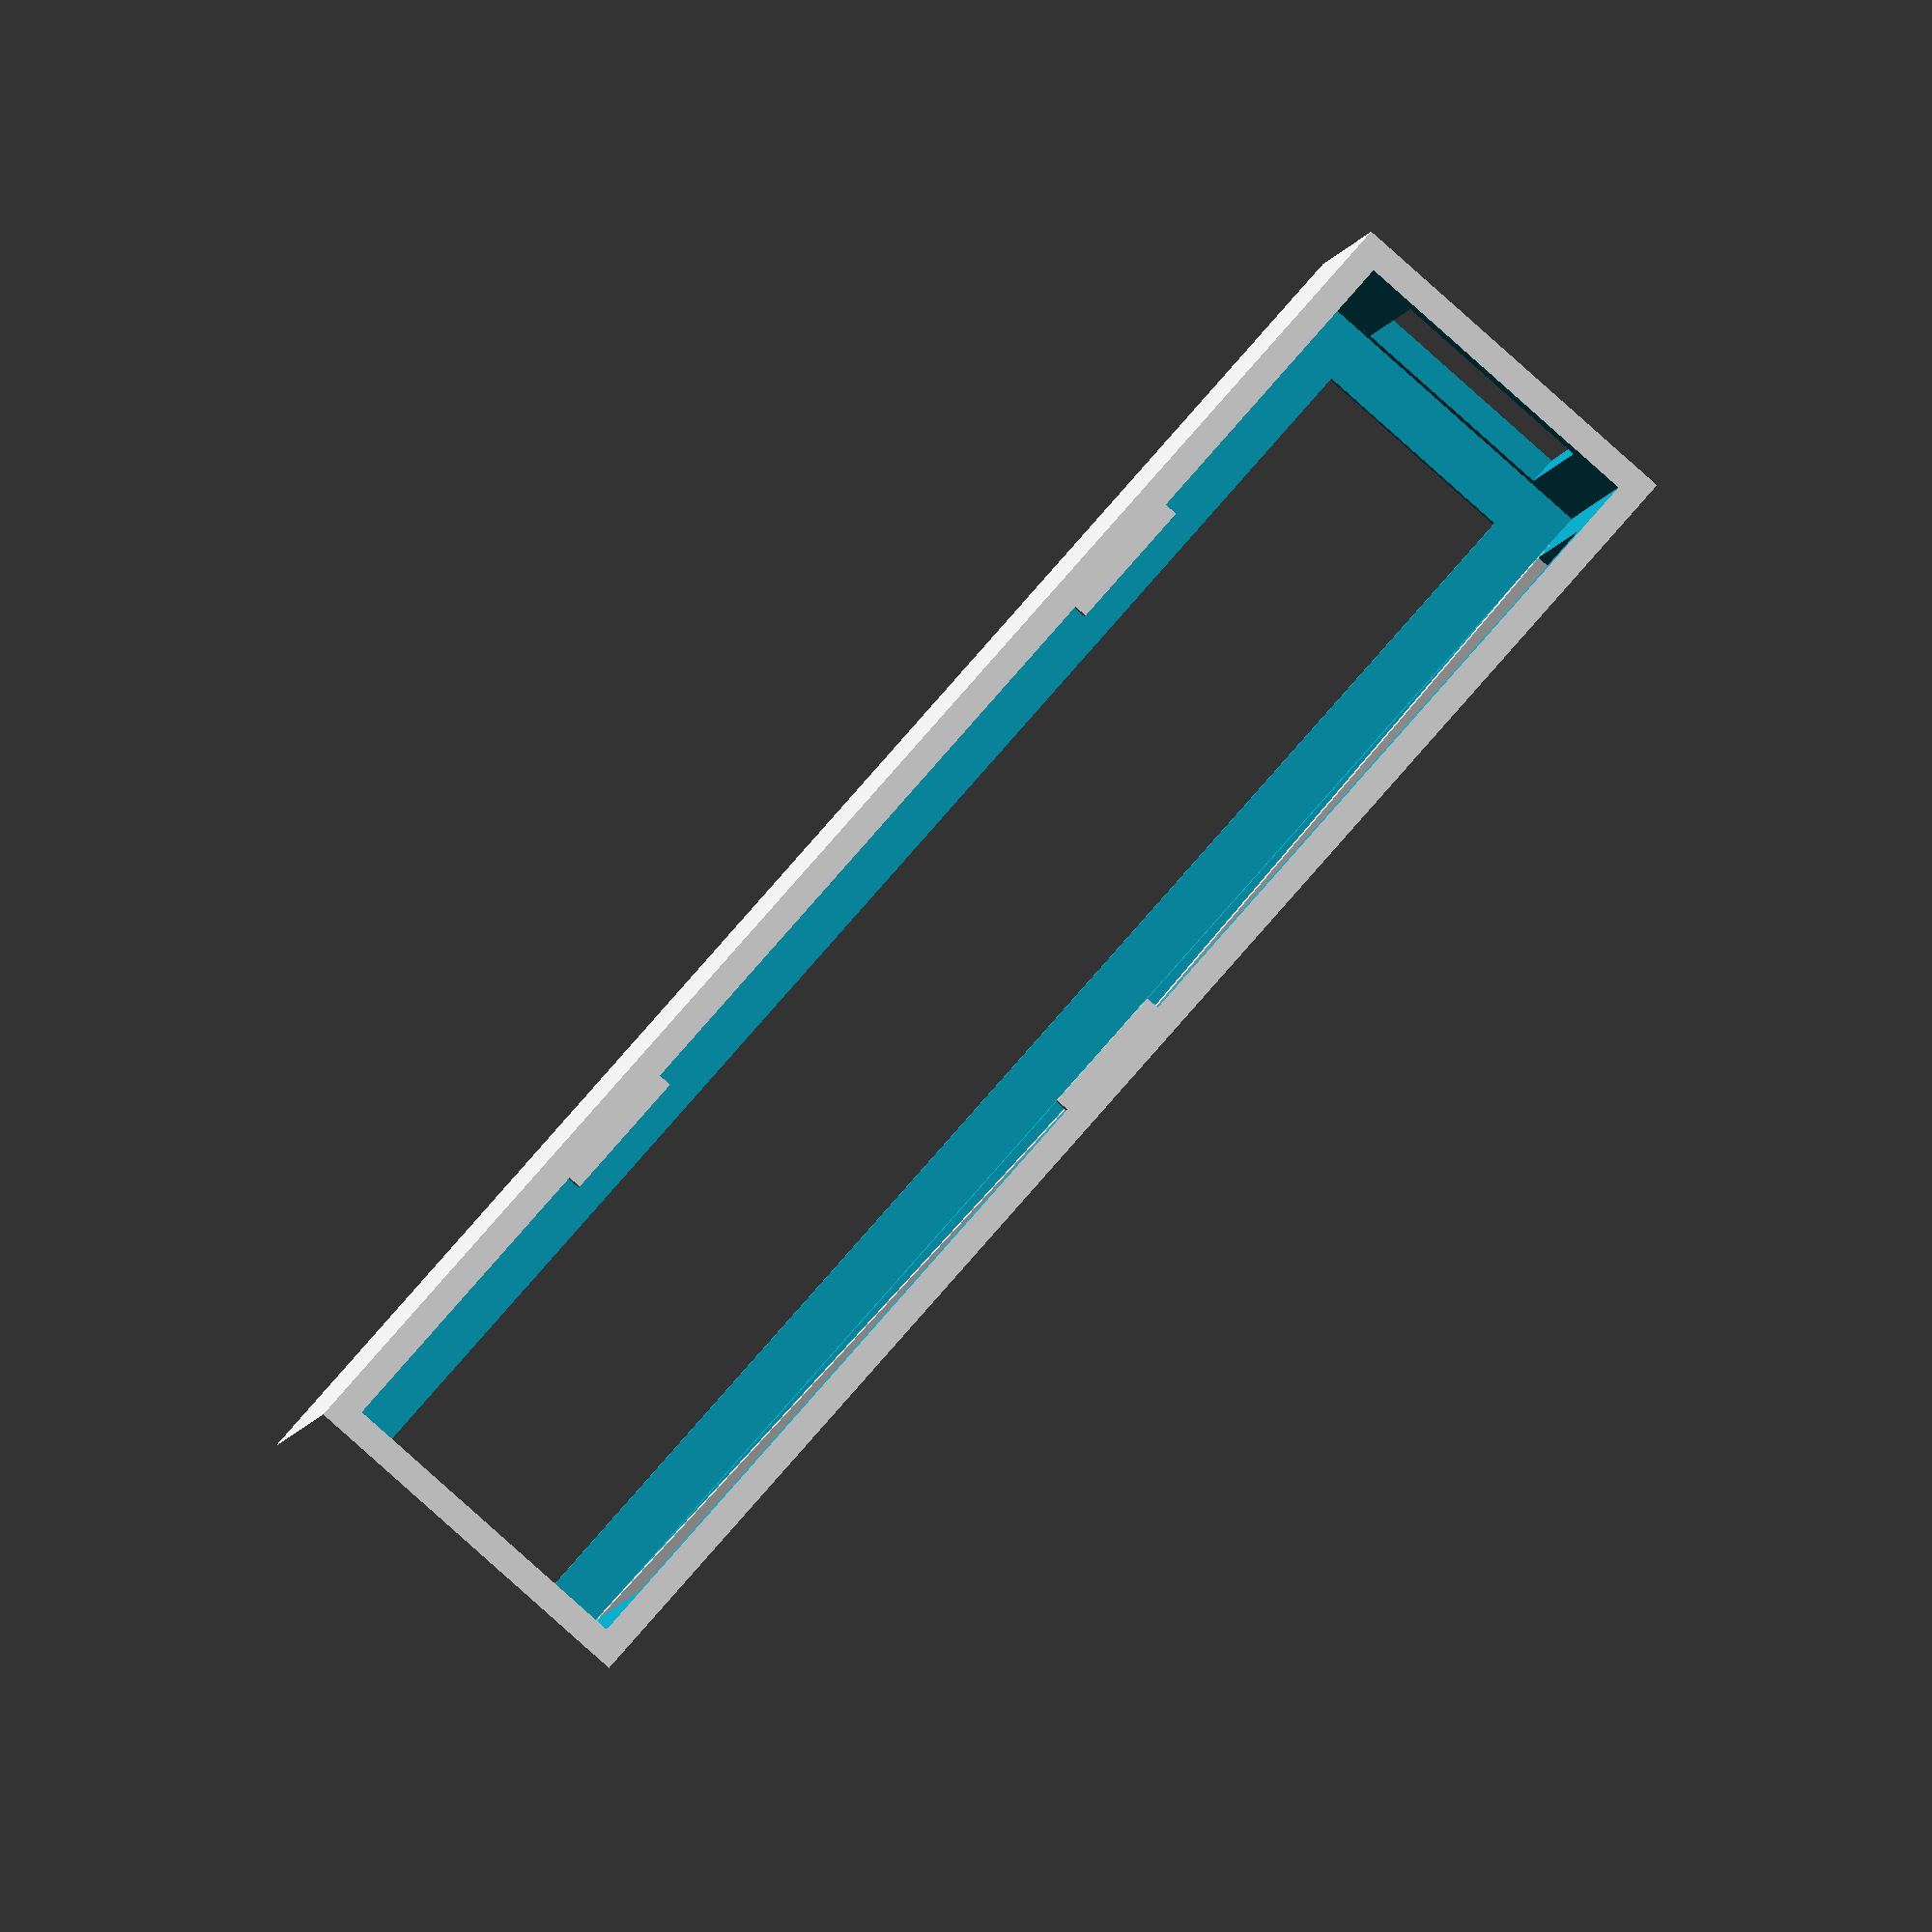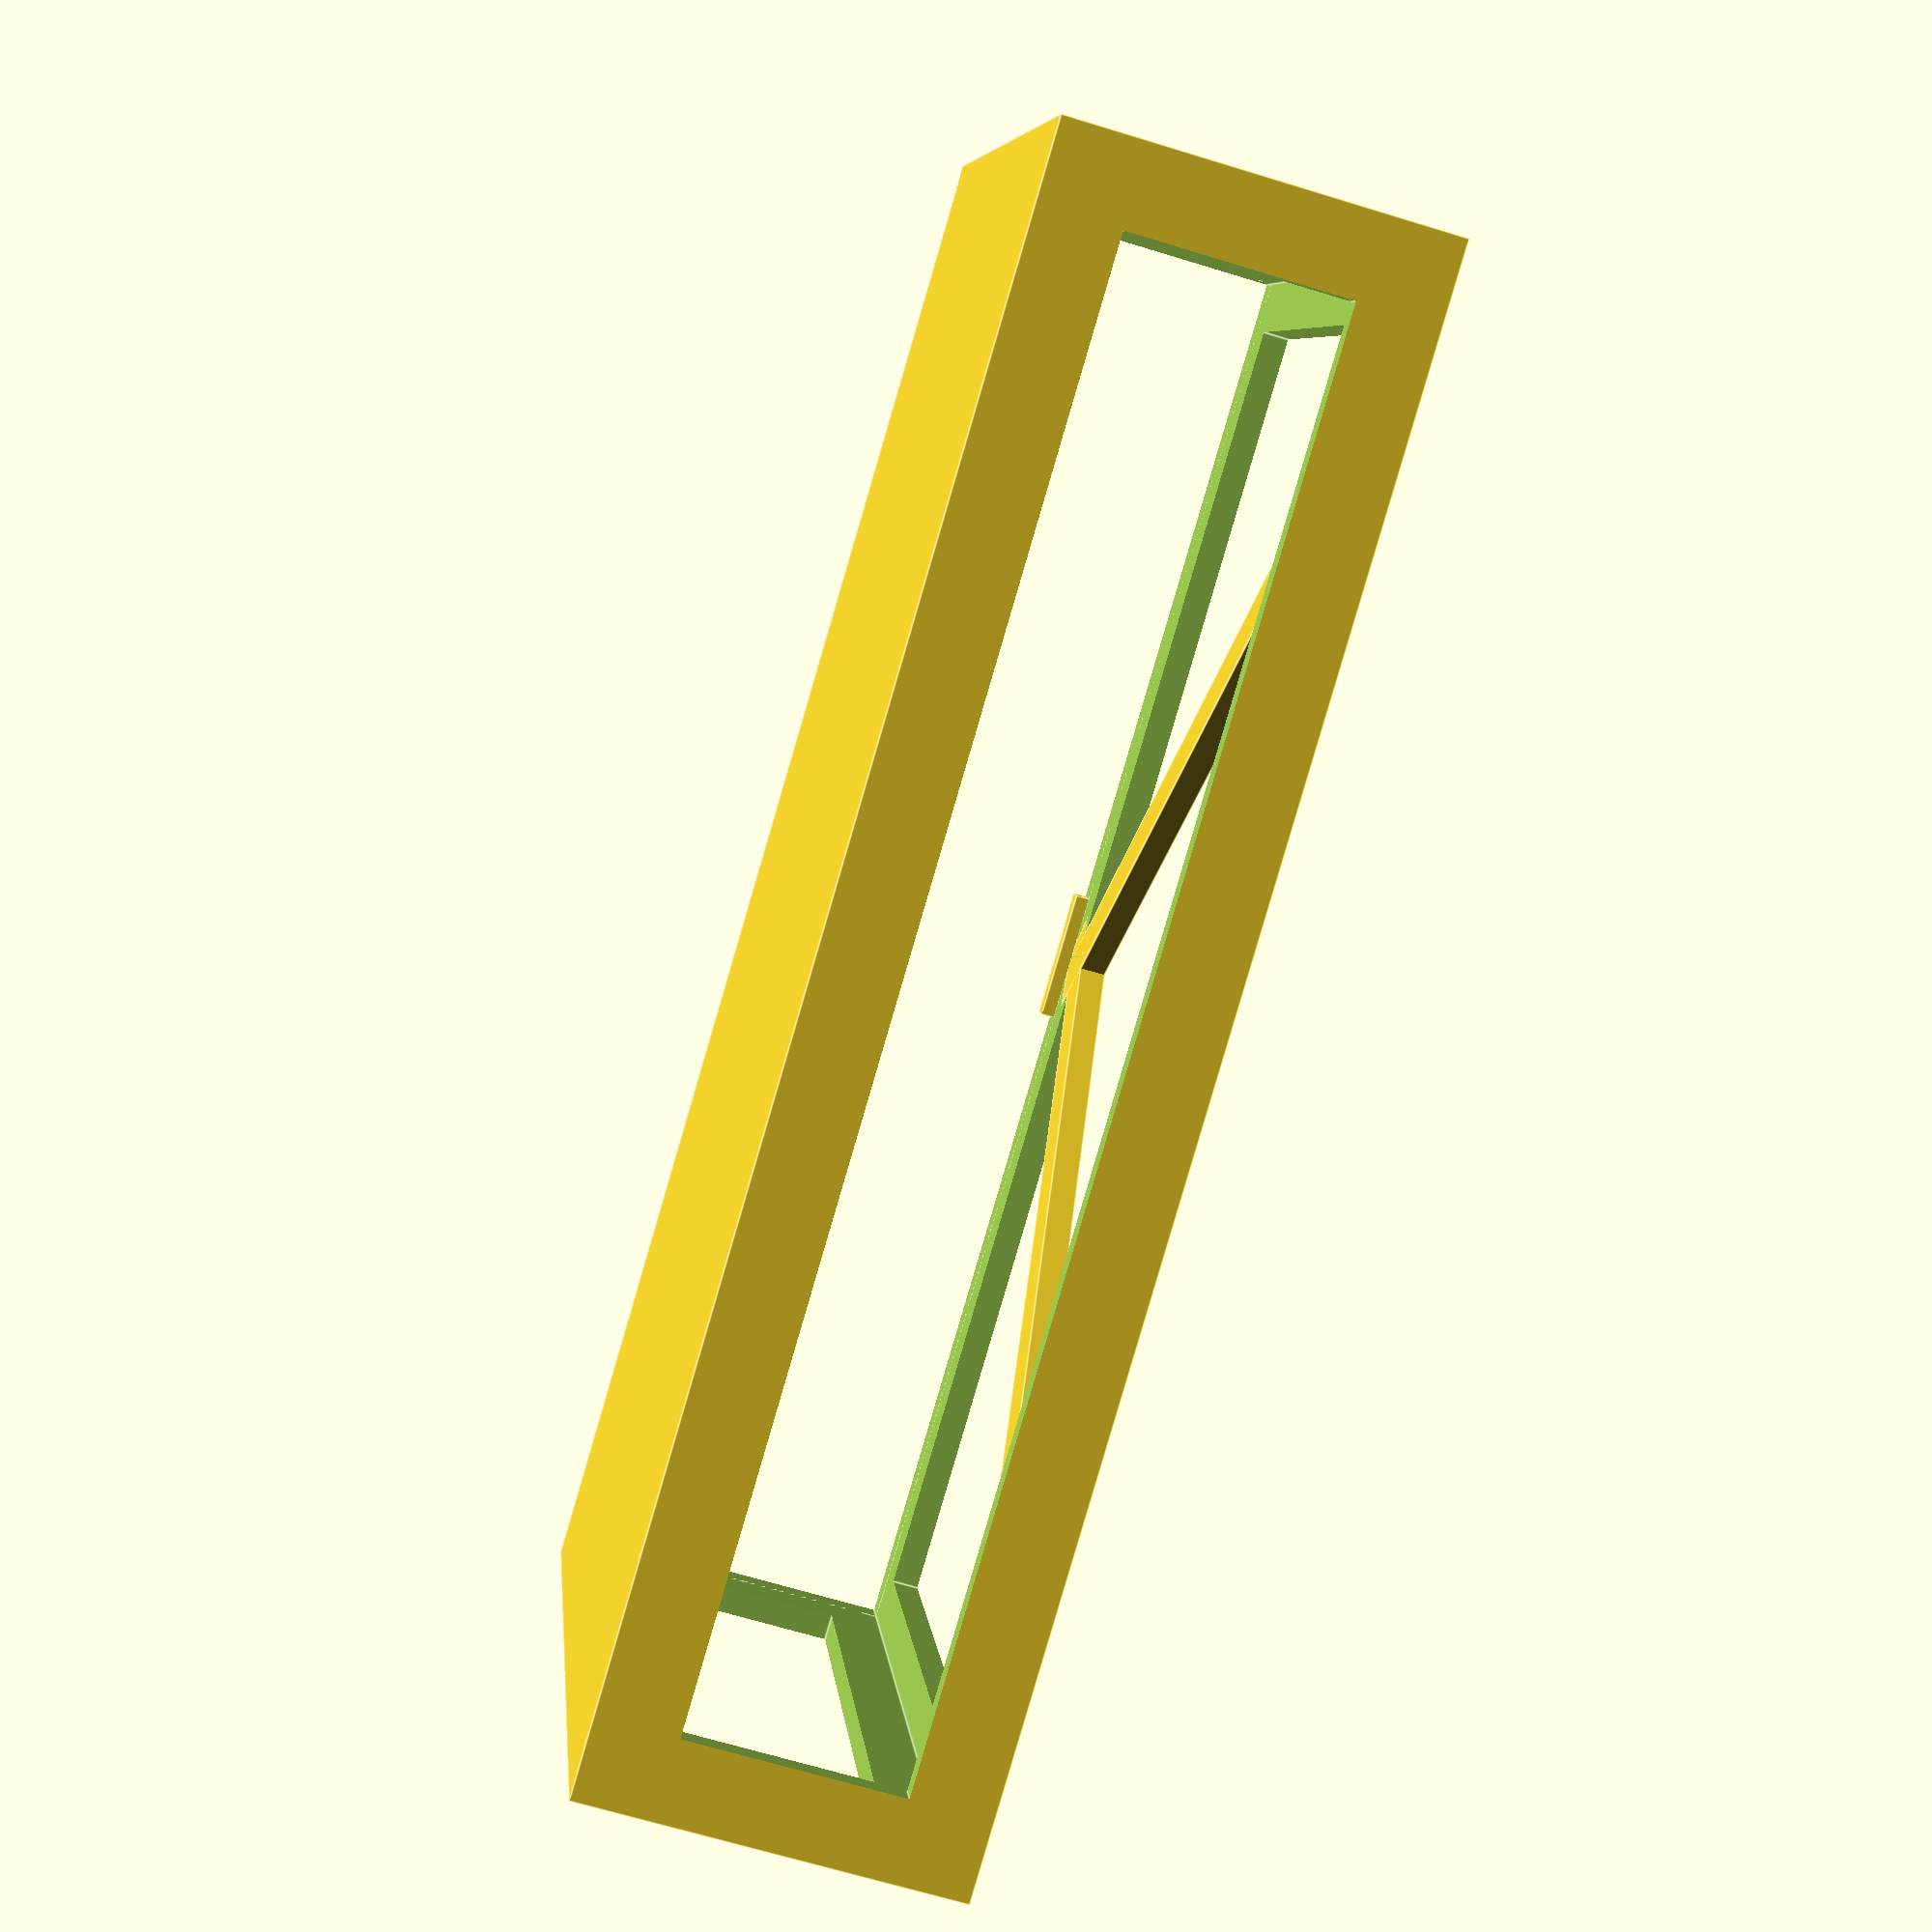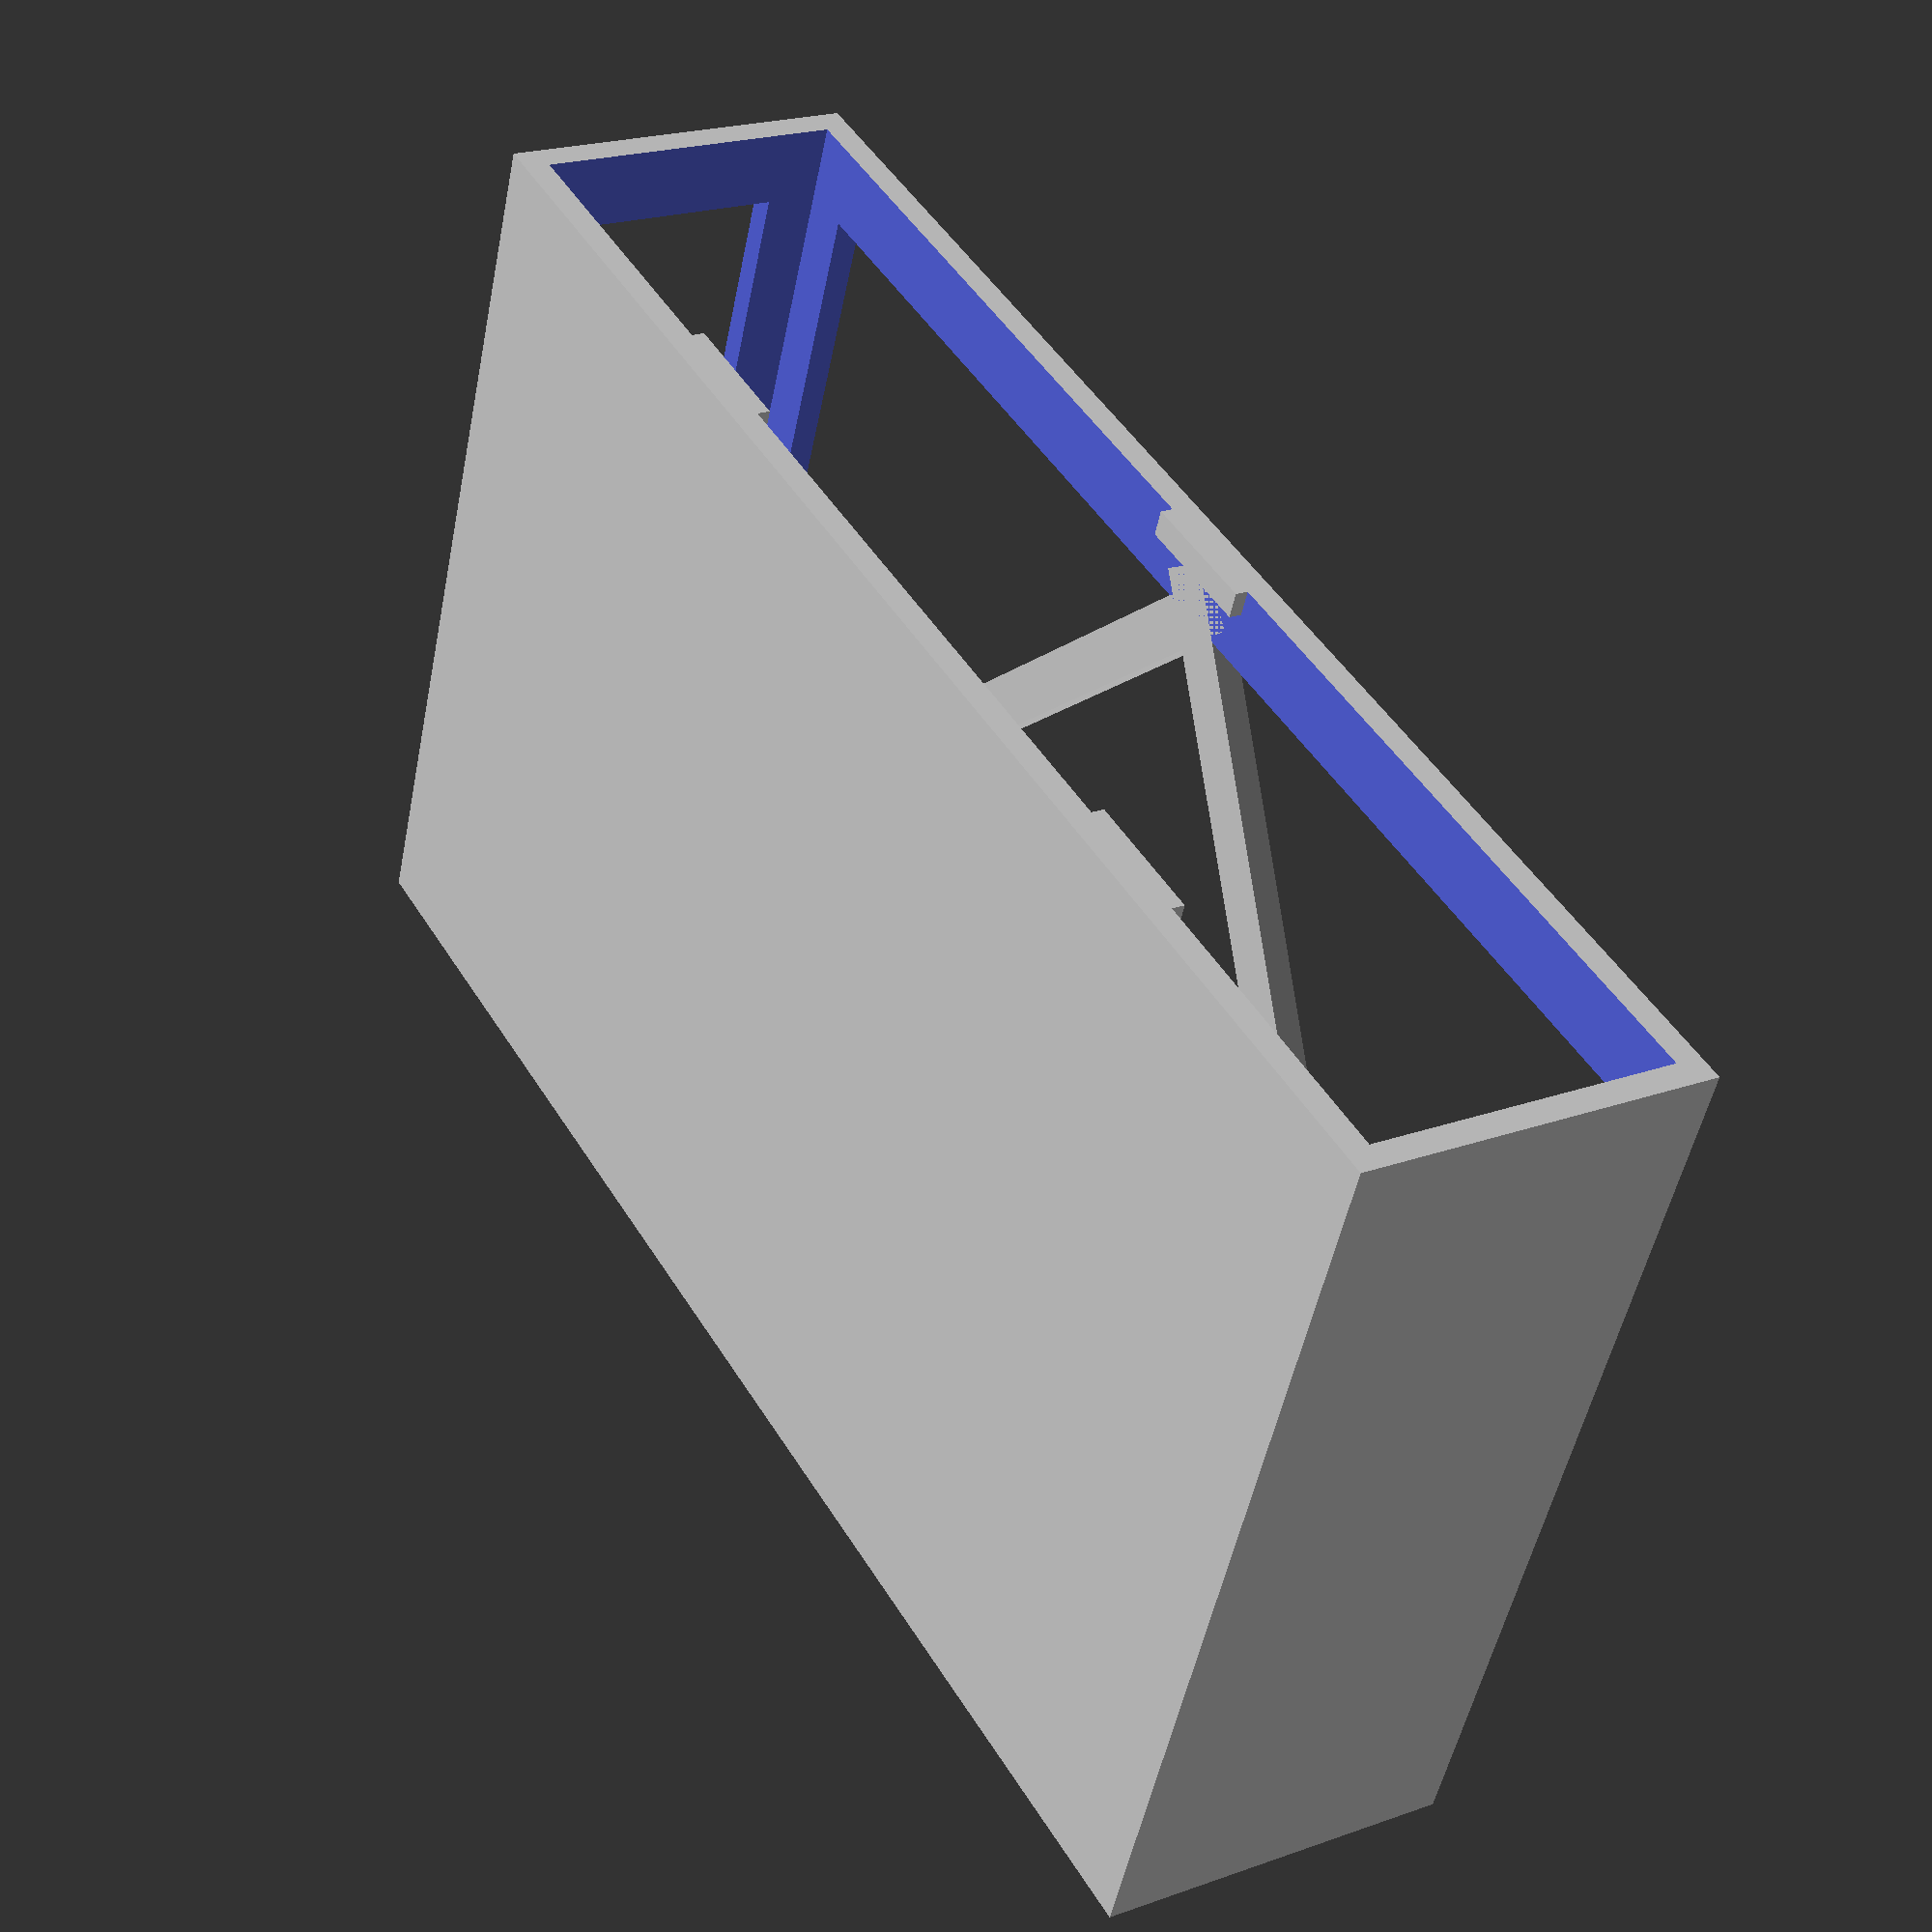
<openscad>
difference() {
    cube([67 + 2 * 2, 112 + 2 * 2, 24 + 2 * 2], center=true);
    cube([67, 112, 24], center=true);

    translate([4, 0, 0]) cube([67, 112, 24], center=true);
    translate([-4, 0, 0]) cube([67, 112 - 2 * 4, 24 - 2 * 4], center=true);
    translate([0, -4, 0]) cube([67 - 2 * 4, 112, 24 - 2 * 4], center=true);
    translate([0, 0, 4]) cube([67 - 2 * 4, 112 - 2 * 4, 24], center=true);

}
translate([67 / 2 + 1, 0, 24 / 2]) cube([2, 10, 2], center=true);
translate([67 / 2 + 1, -112 / 4, -24 / 2]) cube([2, 10, 2], center=true);
translate([67 / 2 + 1, 112 / 4, -24 / 2]) cube([2, 10, 2], center=true);

translate([0, -25, 24 / 2 + 1]) rotate([0, 0, 40]) cube([60 * sqrt(2), 4, 2], center=true);
translate([0, 25, 24 / 2 + 1]) rotate([0, 0, -40]) cube([60 * sqrt(2), 4, 2], center=true);

</openscad>
<views>
elev=268.7 azim=274.3 roll=311.6 proj=o view=solid
elev=66.3 azim=287.8 roll=252.8 proj=p view=edges
elev=338.5 azim=248.6 roll=237.9 proj=p view=solid
</views>
